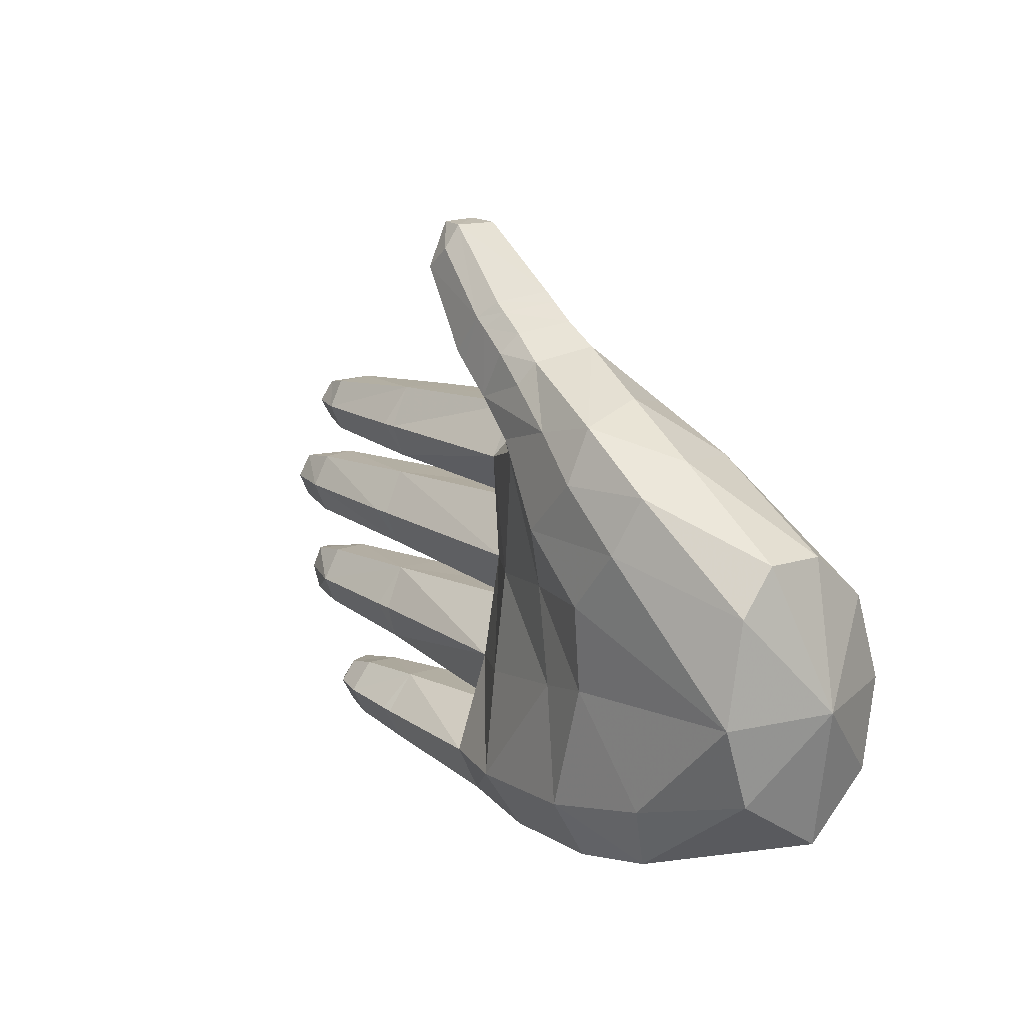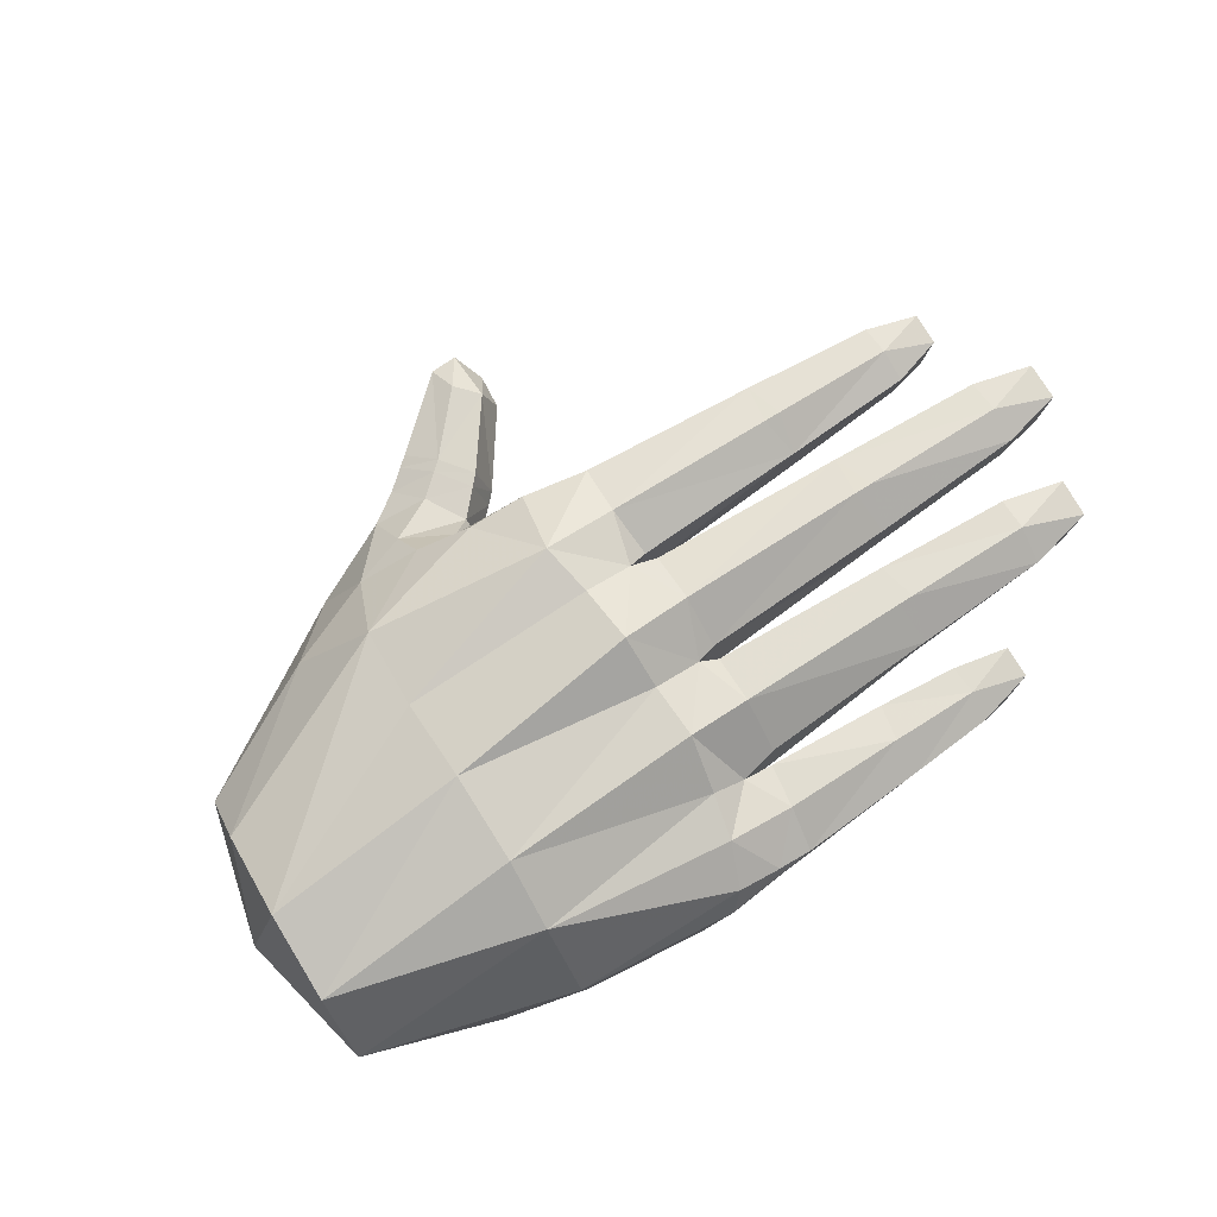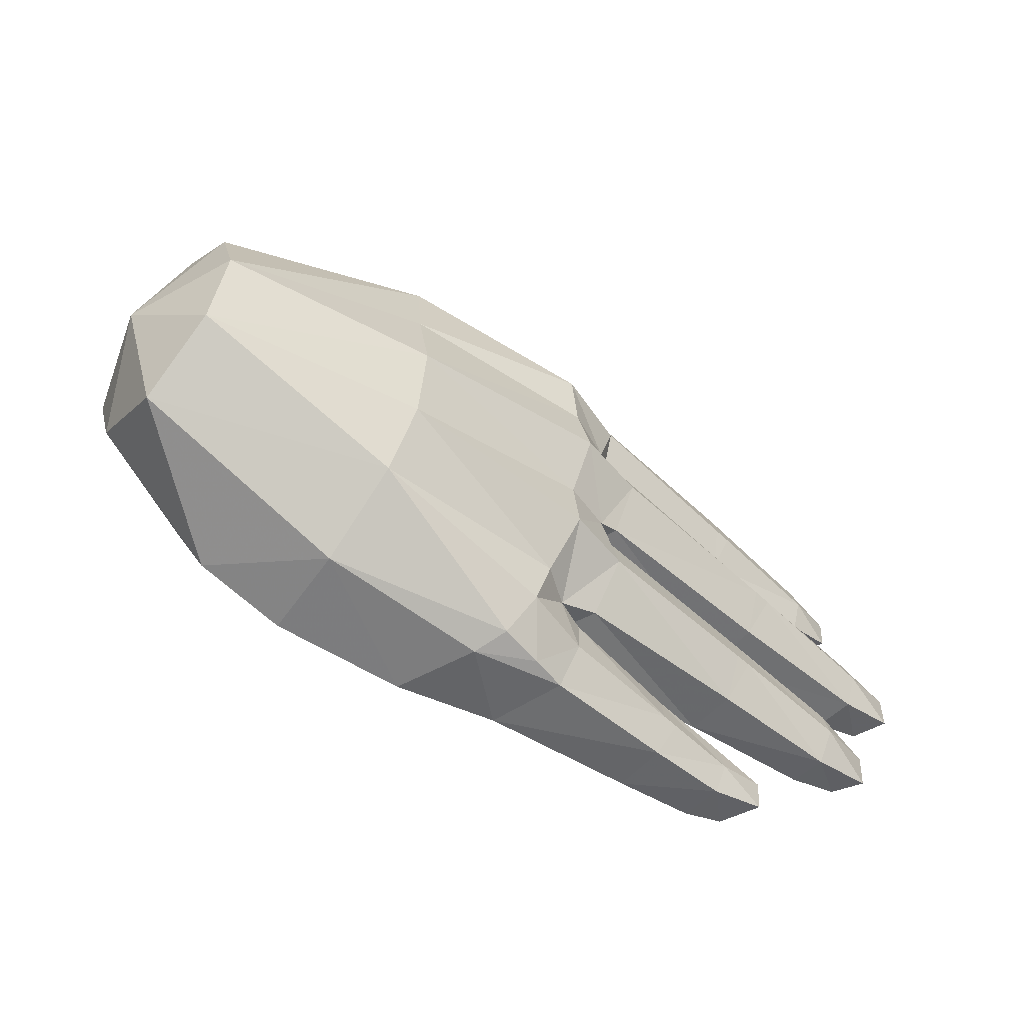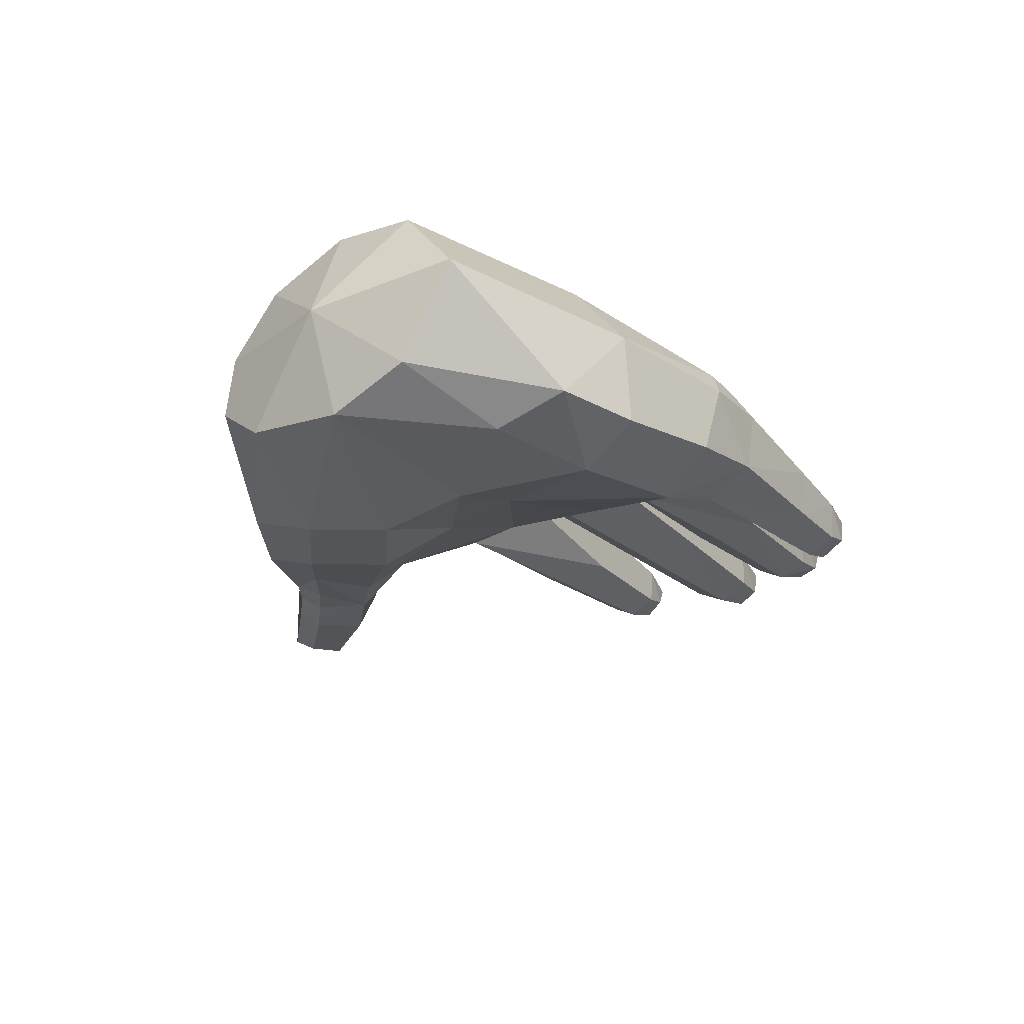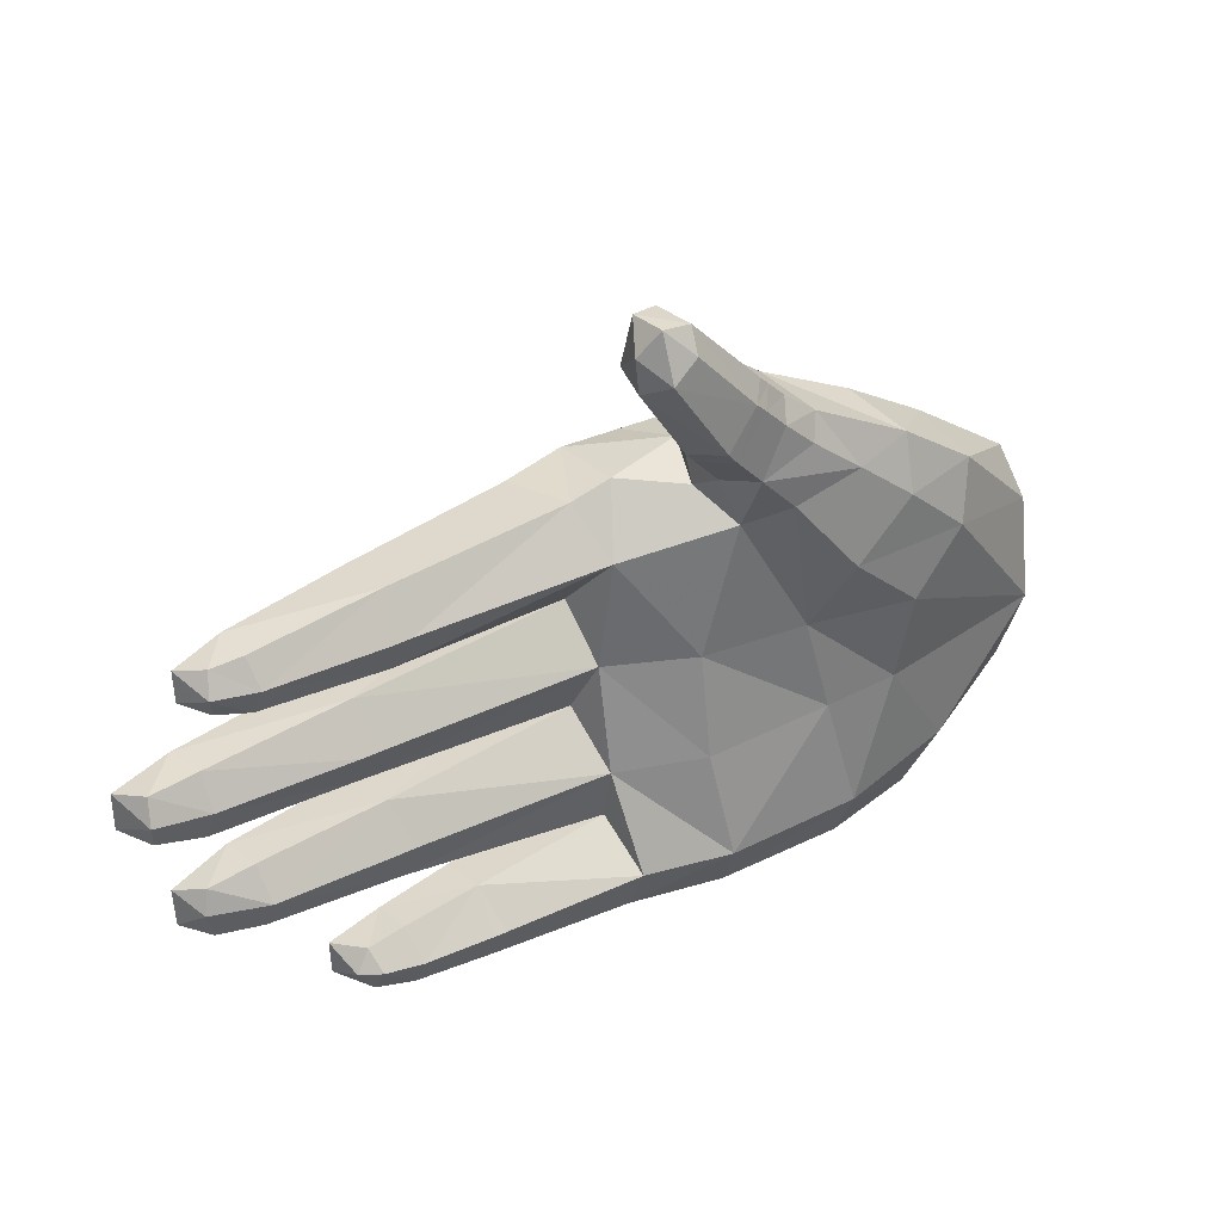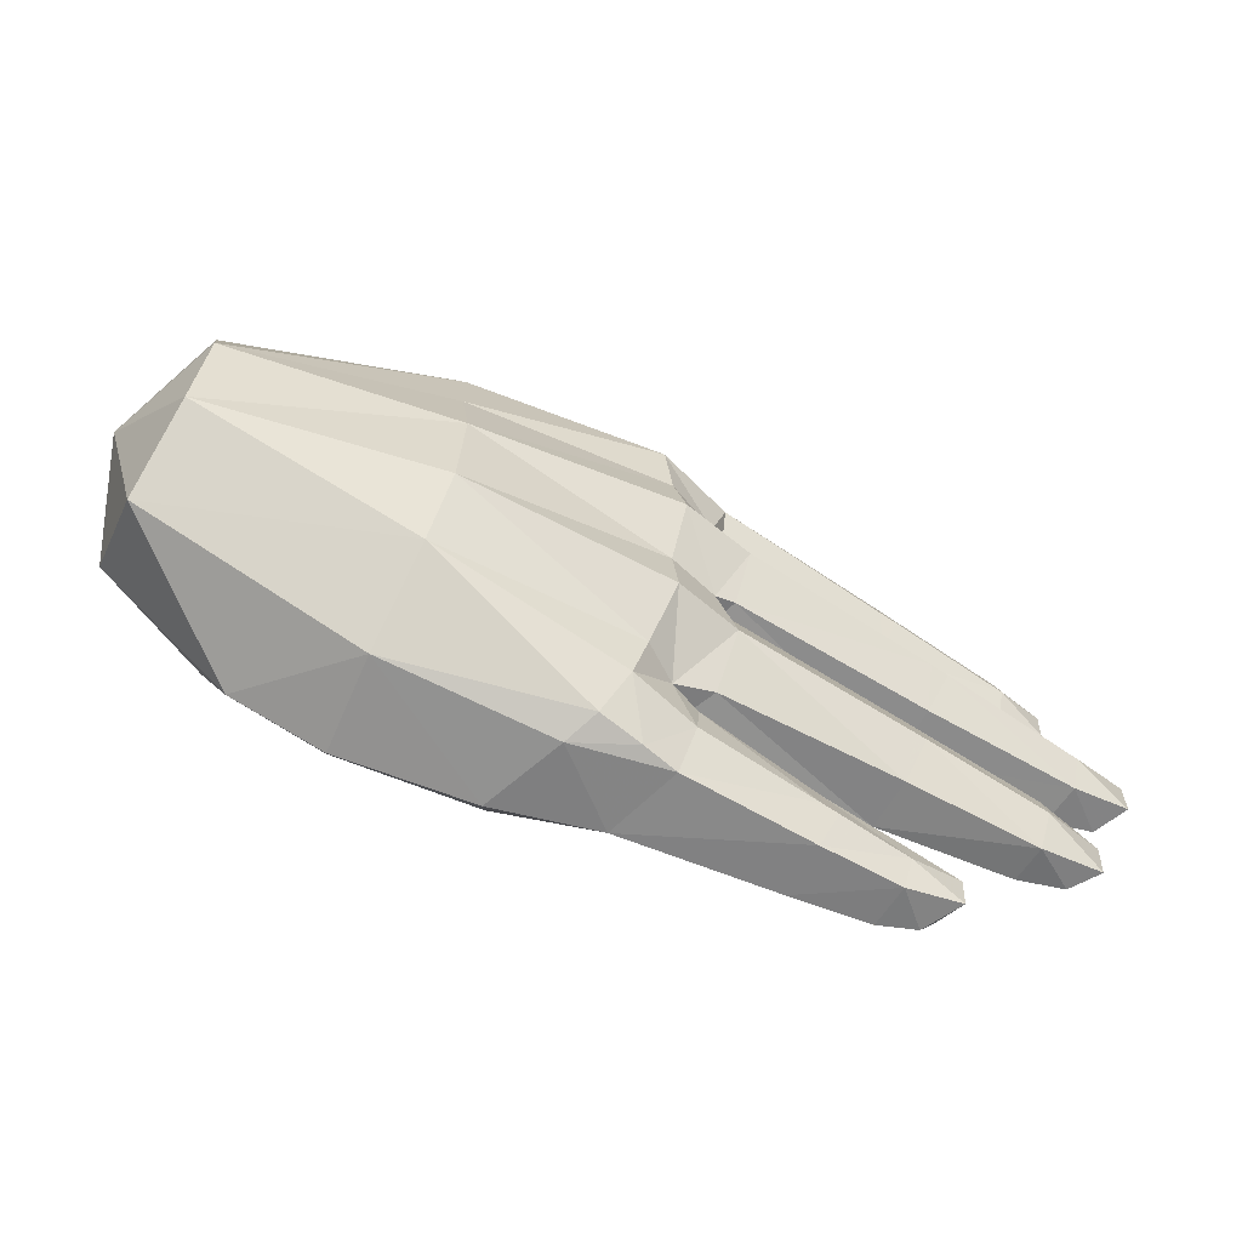
<metadata>
{"format":"obj","ext":"obj","renderer":"f3d","projection":"perspective","resolution":1024,"background":"white","views":[{"elev":14.9,"azim":48.2,"up":"+Z"},{"elev":77.5,"azim":147.7,"up":"+Y"},{"elev":-57.1,"azim":139.4,"up":"+Z"},{"elev":-29.6,"azim":126.0,"up":"+Y"},{"elev":33.5,"azim":-39.7,"up":"+Z"},{"elev":-65.5,"azim":150.3,"up":"+Z"}]}
</metadata>
<code>
v 0.5 0.1339 -0.1031
v 0.4606 0.04172 0.003643
v 0.4592 0.02413 -0.1067
v 0.4573 0.2197 -0.007908
v 0.4592 0.2515 -0.1028
v 0.4585 0.05509 -0.195
v -0.2811 0.2809 -0.05643
v -0.4363 0.2669 -0.05523
v -0.2682 0.2639 -0.01229
v -0.4363 0.2547 -0.01906
v -0.2691 0.2063 -0.009162
v -0.4306 0.2124 -0.019
v -0.282 0.1762 -0.05549
v -0.4313 0.1921 -0.05462
v -0.2701 0.2004 -0.1001
v -0.4323 0.2087 -0.09047
v -0.269 0.2567 -0.1004
v -0.4363 0.2524 -0.09025
v -0.4873 0.2085 -0.05467
v -0.4811 0.2201 -0.02749
v -0.4819 0.2181 -0.08098
v -0.2373 0.2517 0.1032
v -0.3792 0.2423 0.09295
v -0.2366 0.1926 0.1063
v -0.3805 0.2 0.09133
v -0.248 0.2628 0.06103
v -0.2404 0.244 0.01977
v -0.3798 0.2509 0.06111
v -0.3809 0.2381 0.02823
v -0.2384 0.1865 0.02098
v -0.3793 0.1968 0.03074
v -0.3774 0.1812 0.06101
v -0.2468 0.1648 0.06217
v -0.4214 0.1985 0.06054
v -0.4142 0.2088 0.03724
v -0.4131 0.21 0.08499
v 0.4653 0.1524 -0.2595
v 0.4618 0.2328 -0.1988
v 0.458 0.1524 0.04548
v 0.4613 0.08031 0.05045
v -0.2615 0.2825 -0.05657
v -0.2585 0.1744 -0.05558
v -0.5 0.2532 -0.07517
v -0.5 0.2535 -0.03468
v -0.2296 0.2642 0.06106
v -0.2286 0.1636 0.06243
v -0.434 0.2357 0.04434
v -0.4341 0.2377 0.07838
v -0.02418 0.1965 0.003719
v -0.05051 0.2569 0.009341
v -0.01175 0.1374 0.06658
v 0.02068 0.1804 0.1303
v 0.02443 0.2616 0.1268
v -0.02732 0.1825 0.1202
v -0.04654 0.2598 0.1154
v 0.07137 0.0835 0.1525
v 0.09033 0.07313 0.1006
v 0.08453 0.03873 0.1656
v 0.1244 0.03463 0.1256
v 0.1441 0.03432 0.187
v 0.1964 0.02155 0.1474
v 0.1573 0.04777 0.2116
v 0.2593 0.02622 0.1621
v 0.1595 0.1267 0.219
v 0.2512 0.09954 0.1807
v 0.1115 0.03891 0.2154
v 0.1227 0.05468 0.2368
v 0.1266 0.1246 0.2418
v -0.04389 0.2804 0.06091
v 0.04092 0.08341 0.1831
v 0.07543 0.1406 0.1677
v 0.04992 0.1374 0.1965
v 0.0775 0.1479 0.2302
v 0.1016 0.1512 0.2086
v 0.1042 0.1235 0.2609
v 0.1011 0.05404 0.2566
v 0.08584 0.039 0.2394
v 0.05245 0.03918 0.1977
v 0.1898 0.01191 0.04368
v 0.162 0.04914 -0.0307
v 0.2519 0.005135 0.1041
v 0.3217 0 0.04546
v 0.2658 0.003275 -0.02077
v -0.02742 0.1853 -0.1163
v -0.05594 0.2657 -0.1101
v 0.06128 0.09041 -0.04643
v 0.1872 0.03877 -0.1337
v 0.06101 0.07463 -0.159
v -0.05594 0.2762 -0.004828
v -0.01873 0.1516 -0.05573
v -0.05594 0.2963 -0.05874
v 0.09622 0.174 0.1516
v 0.07351 0.1239 0.1288
v 0.08577 0.2468 0.1316
v 0.1423 0.2131 0.149
v 0.2315 0.264 0.08854
v 0.3441 0.01905 0.106
v 0.3081 0.1783 0.119
v 0.2087 0.1826 0.1586
v 0.3399 0.08654 0.1313
v 0.1507 0.1759 0.1795
v -0.02773 0.2787 0.002286
v 0.03694 0.3039 0.05764
v -0.03504 0.2646 -0.1158
v 0.01989 0.3107 -0.06309
v 0.02607 0.2991 0.0002559
v 0.0171 0.2771 -0.1164
v 0.2352 0.2754 0.0007592
v 0.2325 0.2898 -0.08832
v 0.01417 0.282 -0.1768
v 0.0742 0.04909 -0.2727
v 0.03245 0.232 -0.2825
v -0.01422 0.2195 -0.2366
v 0.02248 0.2428 -0.2339
v 0.2325 0.2793 -0.1865
v 0.258 0.01782 -0.117
v 0.2362 0.2426 -0.2597
v 0.09244 0.08377 -0.3365
v 0.226 0.05632 -0.3221
v 0.2165 0.02218 -0.2573
v 0.04921 0.2049 -0.3279
v 0.2372 0.1561 -0.3238
v 0.3207 0.05241 -0.3005
v 0.06379 0.172 -0.3415
v 0.3399 0.02232 -0.2281
v -0.01502 0.08572 -0.2784
v -0.02037 0.131 -0.1729
v -0.2487 0.1889 -0.1274
v -0.2382 0.1591 -0.1726
v -0.2485 0.2476 -0.1307
v -0.0552 0.254 -0.1226
v -0.1782 0.1452 -0.2419
v -0.01733 0.1456 -0.2347
v -0.179 0.1936 -0.2451
v -0.04728 0.2081 -0.2378
v -0.1724 0.1071 -0.2798
v -0.04042 0.215 -0.2855
v -0.03499 0.19 -0.3313
v -0.1709 0.2042 -0.2843
v -0.1767 0.1845 -0.3218
v -0.01234 0.111 -0.3317
v -0.178 0.1267 -0.3183
v -0.2468 0.2306 -0.2173
v -0.05398 0.2277 -0.2279
v -0.2465 0.1762 -0.2142
v -0.2402 0.2593 -0.1736
v -0.05449 0.2683 -0.175
v -0.3949 0.242 -0.138
v -0.3942 0.2501 -0.1728
v -0.2567 0.2585 -0.1736
v -0.26 0.161 -0.1725
v -0.3901 0.1745 -0.1716
v -0.3921 0.1979 -0.1363
v -0.3915 0.1894 -0.2043
v -0.392 0.2305 -0.21
v -0.4484 0.1995 -0.1709
v -0.4401 0.2018 -0.1992
v -0.4409 0.2052 -0.1452
v 0.002538 0.1975 -0.3305
v -0.462 0.231 -0.1937
v -0.4631 0.2329 -0.1524
v -0.2651 0.1902 -0.2523
v -0.267 0.1964 -0.2842
v -0.1891 0.2028 -0.2845
v -0.2648 0.1484 -0.249
v -0.2627 0.1201 -0.279
v -0.1871 0.1088 -0.2795
v -0.2646 0.1823 -0.3147
v -0.263 0.1363 -0.3112
v -0.3042 0.1535 -0.2583
v -0.3011 0.1331 -0.2793
v -0.3019 0.1494 -0.307
v 0.02991 0.08341 0.1946
v 0.03908 0.1358 0.2084
v 0.06656 0.1462 0.2402
v 0.09292 0.123 0.2704
v 0.09021 0.05372 0.2665
v 0.07423 0.03904 0.2495
v 0.04184 0.03941 0.2093
v -0.02714 0.08391 0.2756
v -0.01585 0.04945 0.2932
v 0.008646 0.1331 0.3069
v -0.01544 0.124 0.2845
v 0.01628 0.1128 0.3393
v 0.01086 0.04896 0.3154
v 0.01537 0.06409 0.3404
v -0.01359 0.1093 0.3415
v -0.01292 0.06991 0.3409
v -0.3253 0.1902 -0.2644
v -0.32 0.1505 -0.2818
v -0.3253 0.1875 -0.299
v -0.02979 0.08623 0.3118
f 1 2 3
f 4 1 5
f 3 6 1
f 7 8 9
f 9 8 10
f 9 10 11
f 11 10 12
f 13 14 15
f 15 14 16
f 11 12 13
f 13 12 14
f 17 18 7
f 7 18 8
f 17 15 18
f 18 15 16
f 19 14 20
f 20 14 12
f 16 14 21
f 21 14 19
f 22 23 24
f 24 23 25
f 26 27 28
f 28 27 29
f 30 31 27
f 27 31 29
f 25 32 24
f 24 32 33
f 22 26 23
f 23 26 28
f 31 30 32
f 32 30 33
f 32 34 31
f 31 34 35
f 34 32 36
f 36 32 25
f 1 37 38
f 38 5 1
f 1 39 40
f 6 37 1
f 2 1 40
f 1 4 39
f 9 41 7
f 7 41 17
f 13 15 42
f 13 42 11
f 43 21 19
f 12 10 20
f 43 18 21
f 18 43 8
f 43 44 8
f 44 19 20
f 44 43 19
f 18 16 21
f 20 10 44
f 44 10 8
f 26 22 45
f 26 45 27
f 30 46 33
f 33 46 24
f 36 25 23
f 47 29 35
f 29 47 28
f 34 47 35
f 48 34 36
f 28 47 48
f 48 47 34
f 29 31 35
f 48 36 23
f 23 28 48
f 30 27 49
f 49 27 50
f 46 30 51
f 51 30 49
f 52 53 54
f 54 53 55
f 56 57 58
f 58 57 59
f 60 61 62
f 62 61 63
f 62 63 64
f 64 63 65
f 60 62 66
f 66 62 67
f 62 64 67
f 67 64 68
f 60 58 61
f 61 58 59
f 45 22 69
f 69 22 55
f 50 27 69
f 69 27 45
f 24 46 54
f 54 46 51
f 22 24 55
f 55 24 54
f 56 70 71
f 71 70 72
f 73 74 72
f 72 74 71
f 75 68 73
f 73 68 74
f 75 76 68
f 68 76 67
f 76 77 67
f 67 77 66
f 78 58 77
f 77 58 66
f 79 59 80
f 80 59 57
f 81 79 82
f 82 79 83
f 59 79 61
f 61 79 81
f 58 78 56
f 56 78 70
f 84 15 85
f 85 15 17
f 80 86 87
f 87 86 88
f 9 11 89
f 89 11 49
f 42 15 90
f 90 15 84
f 49 11 90
f 90 11 42
f 91 85 41
f 41 85 17
f 41 9 91
f 91 9 89
f 92 52 93
f 53 52 92
f 94 53 92
f 95 94 92
f 96 94 95
f 57 86 80
f 83 79 80
f 81 97 63
f 65 98 99
f 63 100 65
f 96 99 98
f 65 100 98
f 63 97 100
f 61 81 63
f 81 82 97
f 99 96 95
f 51 57 93
f 101 99 95
f 56 93 57
f 71 74 101
f 101 74 64
f 66 58 60
f 101 64 99
f 99 64 65
f 74 68 64
f 71 93 56
f 93 71 92
f 101 95 92
f 71 101 92
f 102 49 50
f 51 52 54
f 102 50 69
f 103 102 69
f 53 103 55
f 89 49 102
f 85 104 84
f 102 91 89
f 104 85 91
f 102 105 91
f 105 104 91
f 102 103 106
f 102 106 105
f 104 105 107
f 53 94 103
f 106 103 108
f 106 109 105
f 104 107 110
f 109 107 105
f 87 88 111
f 103 96 108
f 106 108 109
f 112 113 114
f 114 113 110
f 115 110 107
f 109 115 107
f 87 116 80
f 117 112 114
f 115 114 110
f 118 119 120
f 120 116 87
f 117 121 112
f 115 117 114
f 122 121 117
f 119 123 120
f 118 124 122
f 119 118 122
f 122 123 119
f 123 125 120
f 120 125 116
f 120 87 111
f 118 120 111
f 122 124 121
f 103 94 96
f 116 83 80
f 55 103 69
f 52 51 93
f 90 51 49
f 90 86 51
f 86 57 51
f 126 111 127
f 127 111 88
f 84 128 127
f 127 128 129
f 86 90 88
f 88 90 127
f 130 128 131
f 131 128 84
f 132 133 134
f 134 133 135
f 133 132 126
f 126 132 136
f 137 138 139
f 139 138 140
f 138 141 140
f 140 141 142
f 141 126 142
f 142 126 136
f 134 135 139
f 139 135 137
f 143 144 145
f 145 144 133
f 146 147 143
f 143 147 144
f 146 130 147
f 147 130 131
f 129 145 127
f 127 145 133
f 148 130 149
f 149 130 150
f 151 128 152
f 152 128 153
f 130 148 128
f 128 148 153
f 151 152 145
f 145 152 154
f 149 150 155
f 155 150 143
f 143 145 155
f 155 145 154
f 156 157 152
f 152 157 154
f 153 158 152
f 152 158 156
f 141 111 126
f 141 138 124
f 112 121 159
f 137 159 138
f 138 159 124
f 141 124 118
f 84 104 131
f 144 113 133
f 147 131 104
f 147 113 144
f 147 104 110
f 147 110 113
f 82 83 3
f 83 116 3
f 2 97 82
f 96 98 4
f 38 117 115
f 125 3 116
f 97 40 100
f 100 39 98
f 37 117 38
f 123 122 37
f 125 6 3
f 123 37 6
f 5 96 4
f 96 5 108
f 5 38 109
f 100 40 39
f 98 39 4
f 123 6 125
f 37 122 117
f 97 2 40
f 2 82 3
f 109 108 5
f 109 38 115
f 126 127 133
f 84 127 90
f 133 113 135
f 137 135 113
f 112 137 113
f 141 118 111
f 130 146 150
f 150 146 143
f 151 145 129
f 151 129 128
f 137 112 159
f 159 121 124
f 157 156 160
f 158 161 156
f 155 160 149
f 160 155 157
f 153 148 158
f 149 161 148
f 156 161 160
f 154 157 155
f 158 148 161
f 160 161 149
f 162 134 163
f 163 134 164
f 134 162 132
f 132 162 165
f 165 166 132
f 132 166 167
f 164 140 163
f 163 140 168
f 140 142 168
f 168 142 169
f 169 142 166
f 166 142 167
f 165 170 166
f 166 170 171
f 166 171 169
f 169 171 172
f 70 173 72
f 72 173 174
f 175 73 174
f 174 73 72
f 176 75 175
f 175 75 73
f 176 177 75
f 75 177 76
f 177 178 76
f 76 178 77
f 179 78 178
f 178 78 77
f 78 179 70
f 70 179 173
f 173 179 180
f 180 179 181
f 182 175 183
f 183 175 174
f 176 175 184
f 184 175 182
f 179 178 181
f 181 178 185
f 184 186 176
f 176 186 177
f 177 186 178
f 178 186 185
f 184 187 186
f 186 187 188
f 180 183 173
f 173 183 174
f 139 140 164
f 142 136 167
f 167 136 132
f 139 164 134
f 189 190 170
f 170 162 189
f 191 172 190
f 169 172 168
f 189 163 191
f 163 189 162
f 190 171 170
f 190 189 191
f 172 171 190
f 163 168 191
f 191 168 172
f 165 162 170
f 192 188 187
f 185 186 188
f 188 192 181
f 187 183 192
f 183 187 182
f 181 185 188
f 192 183 180
f 187 184 182
f 192 180 181

</code>
